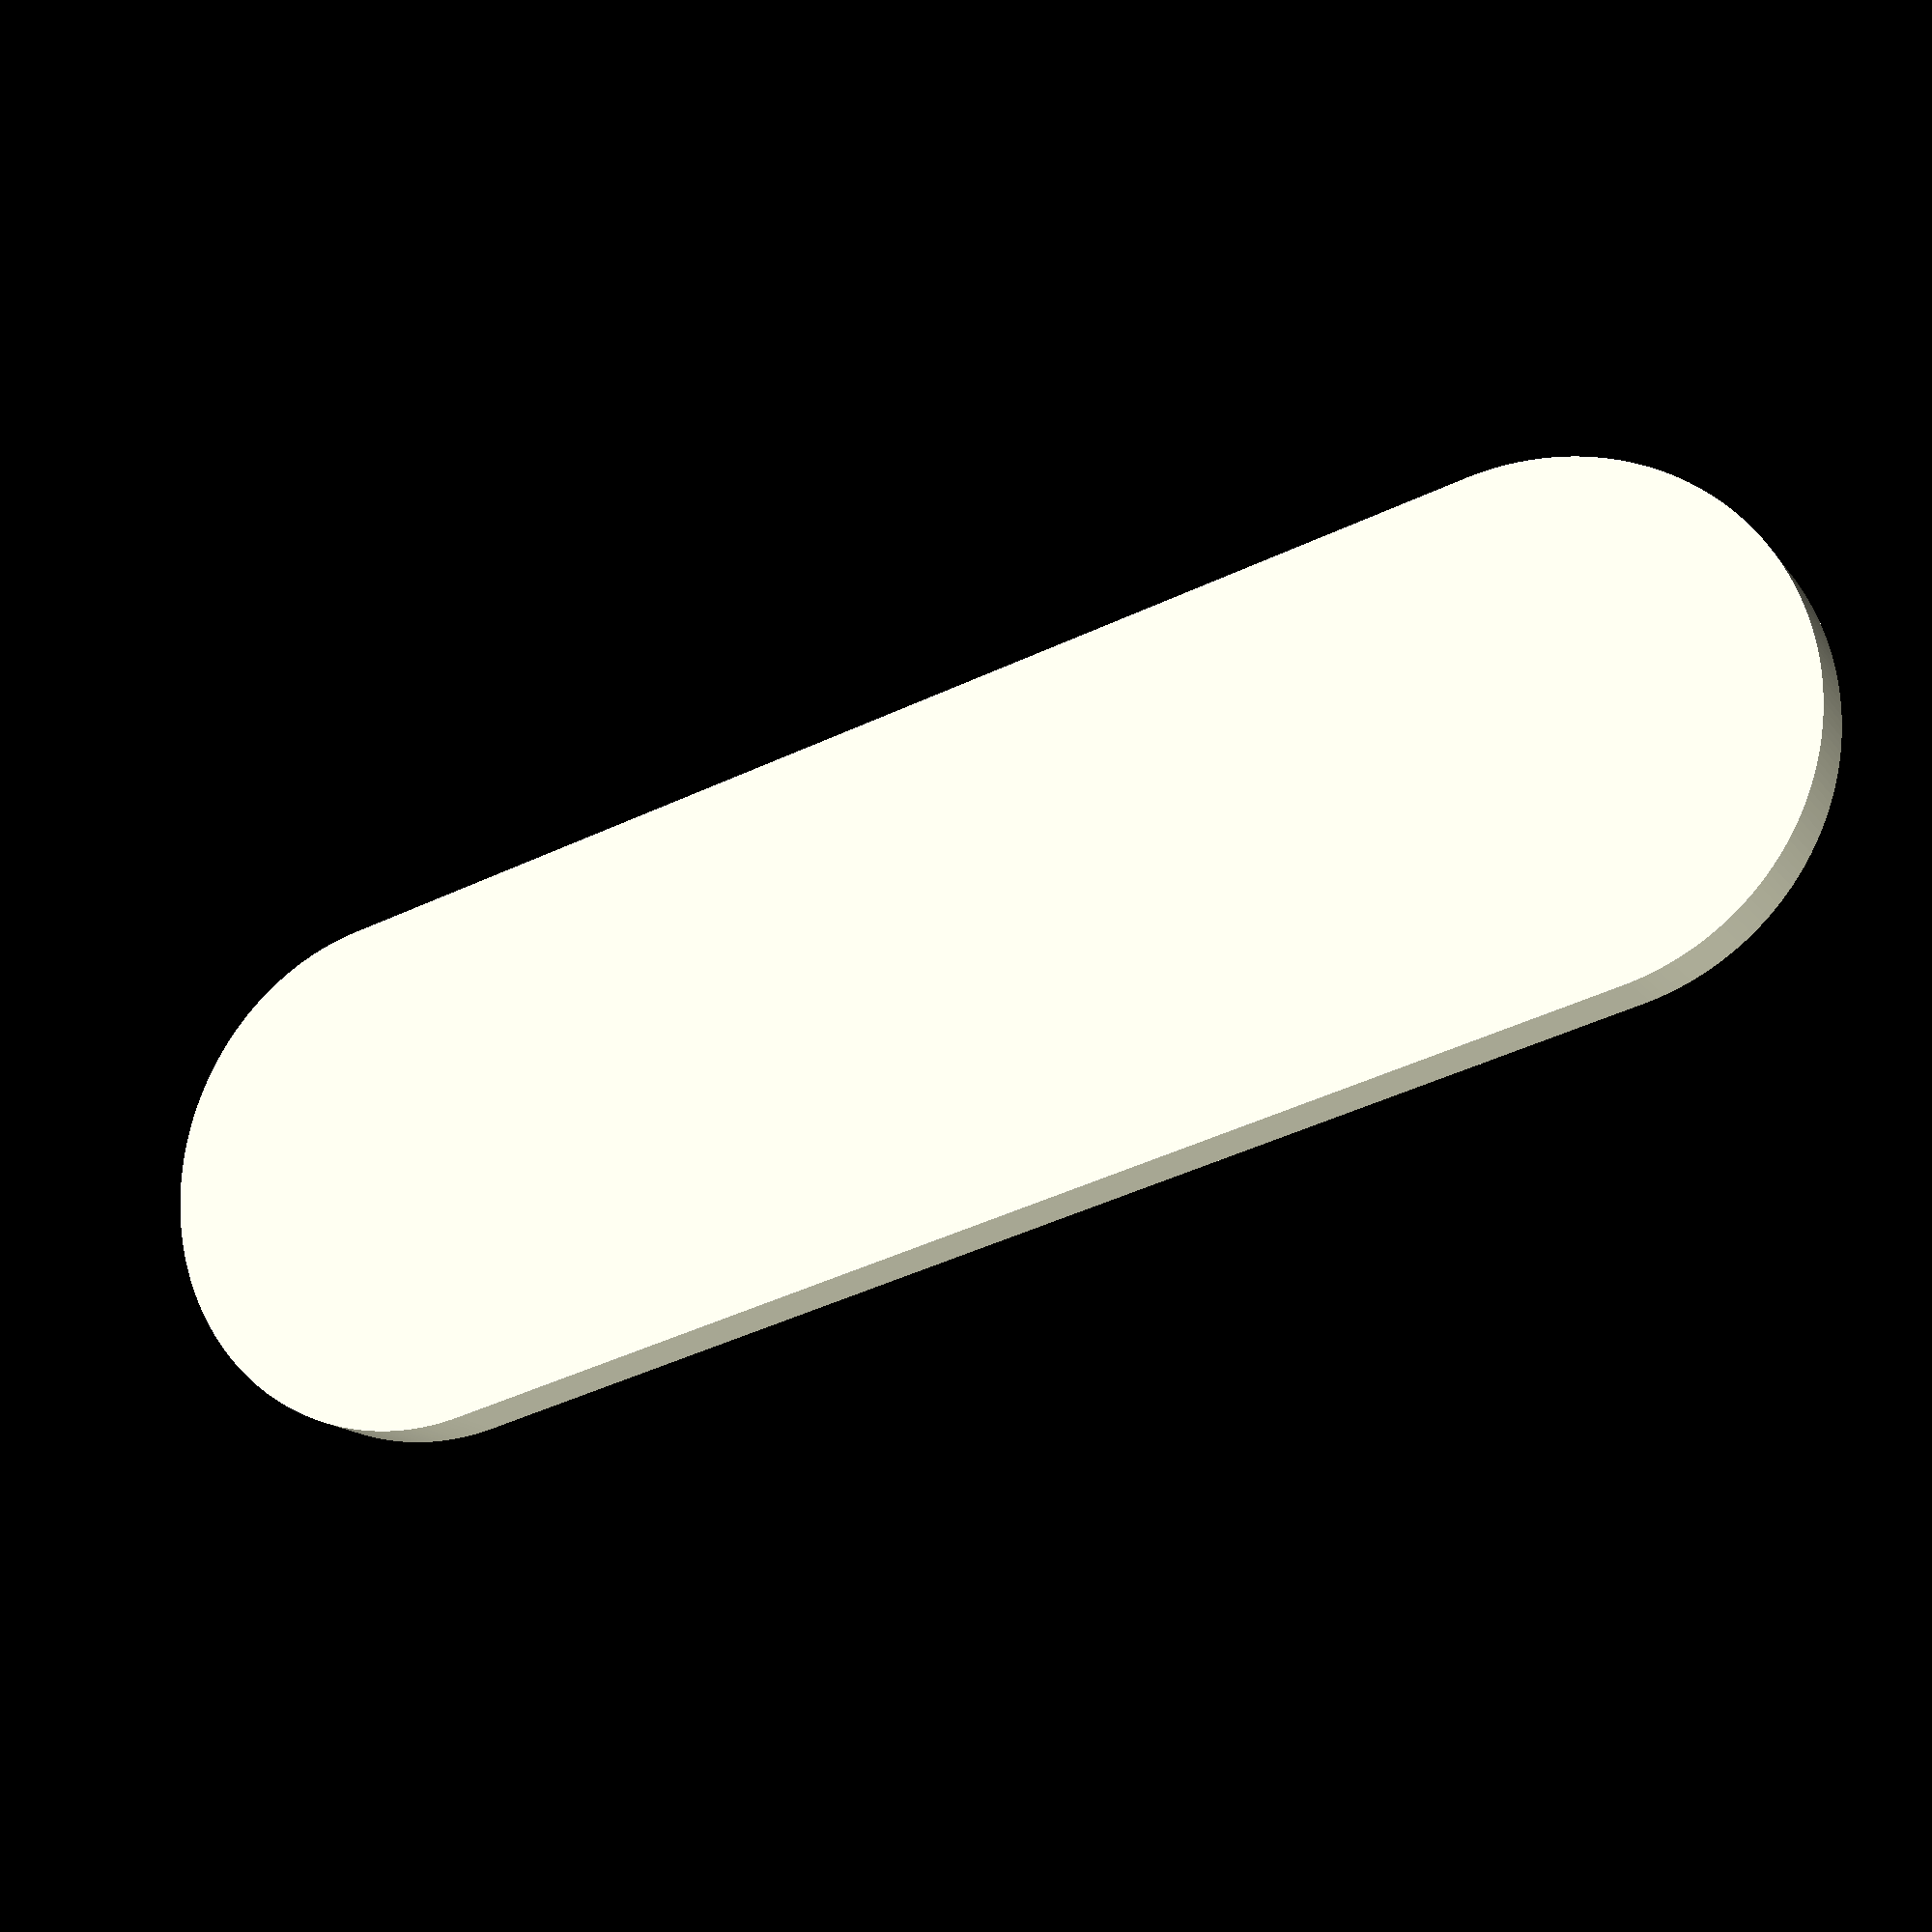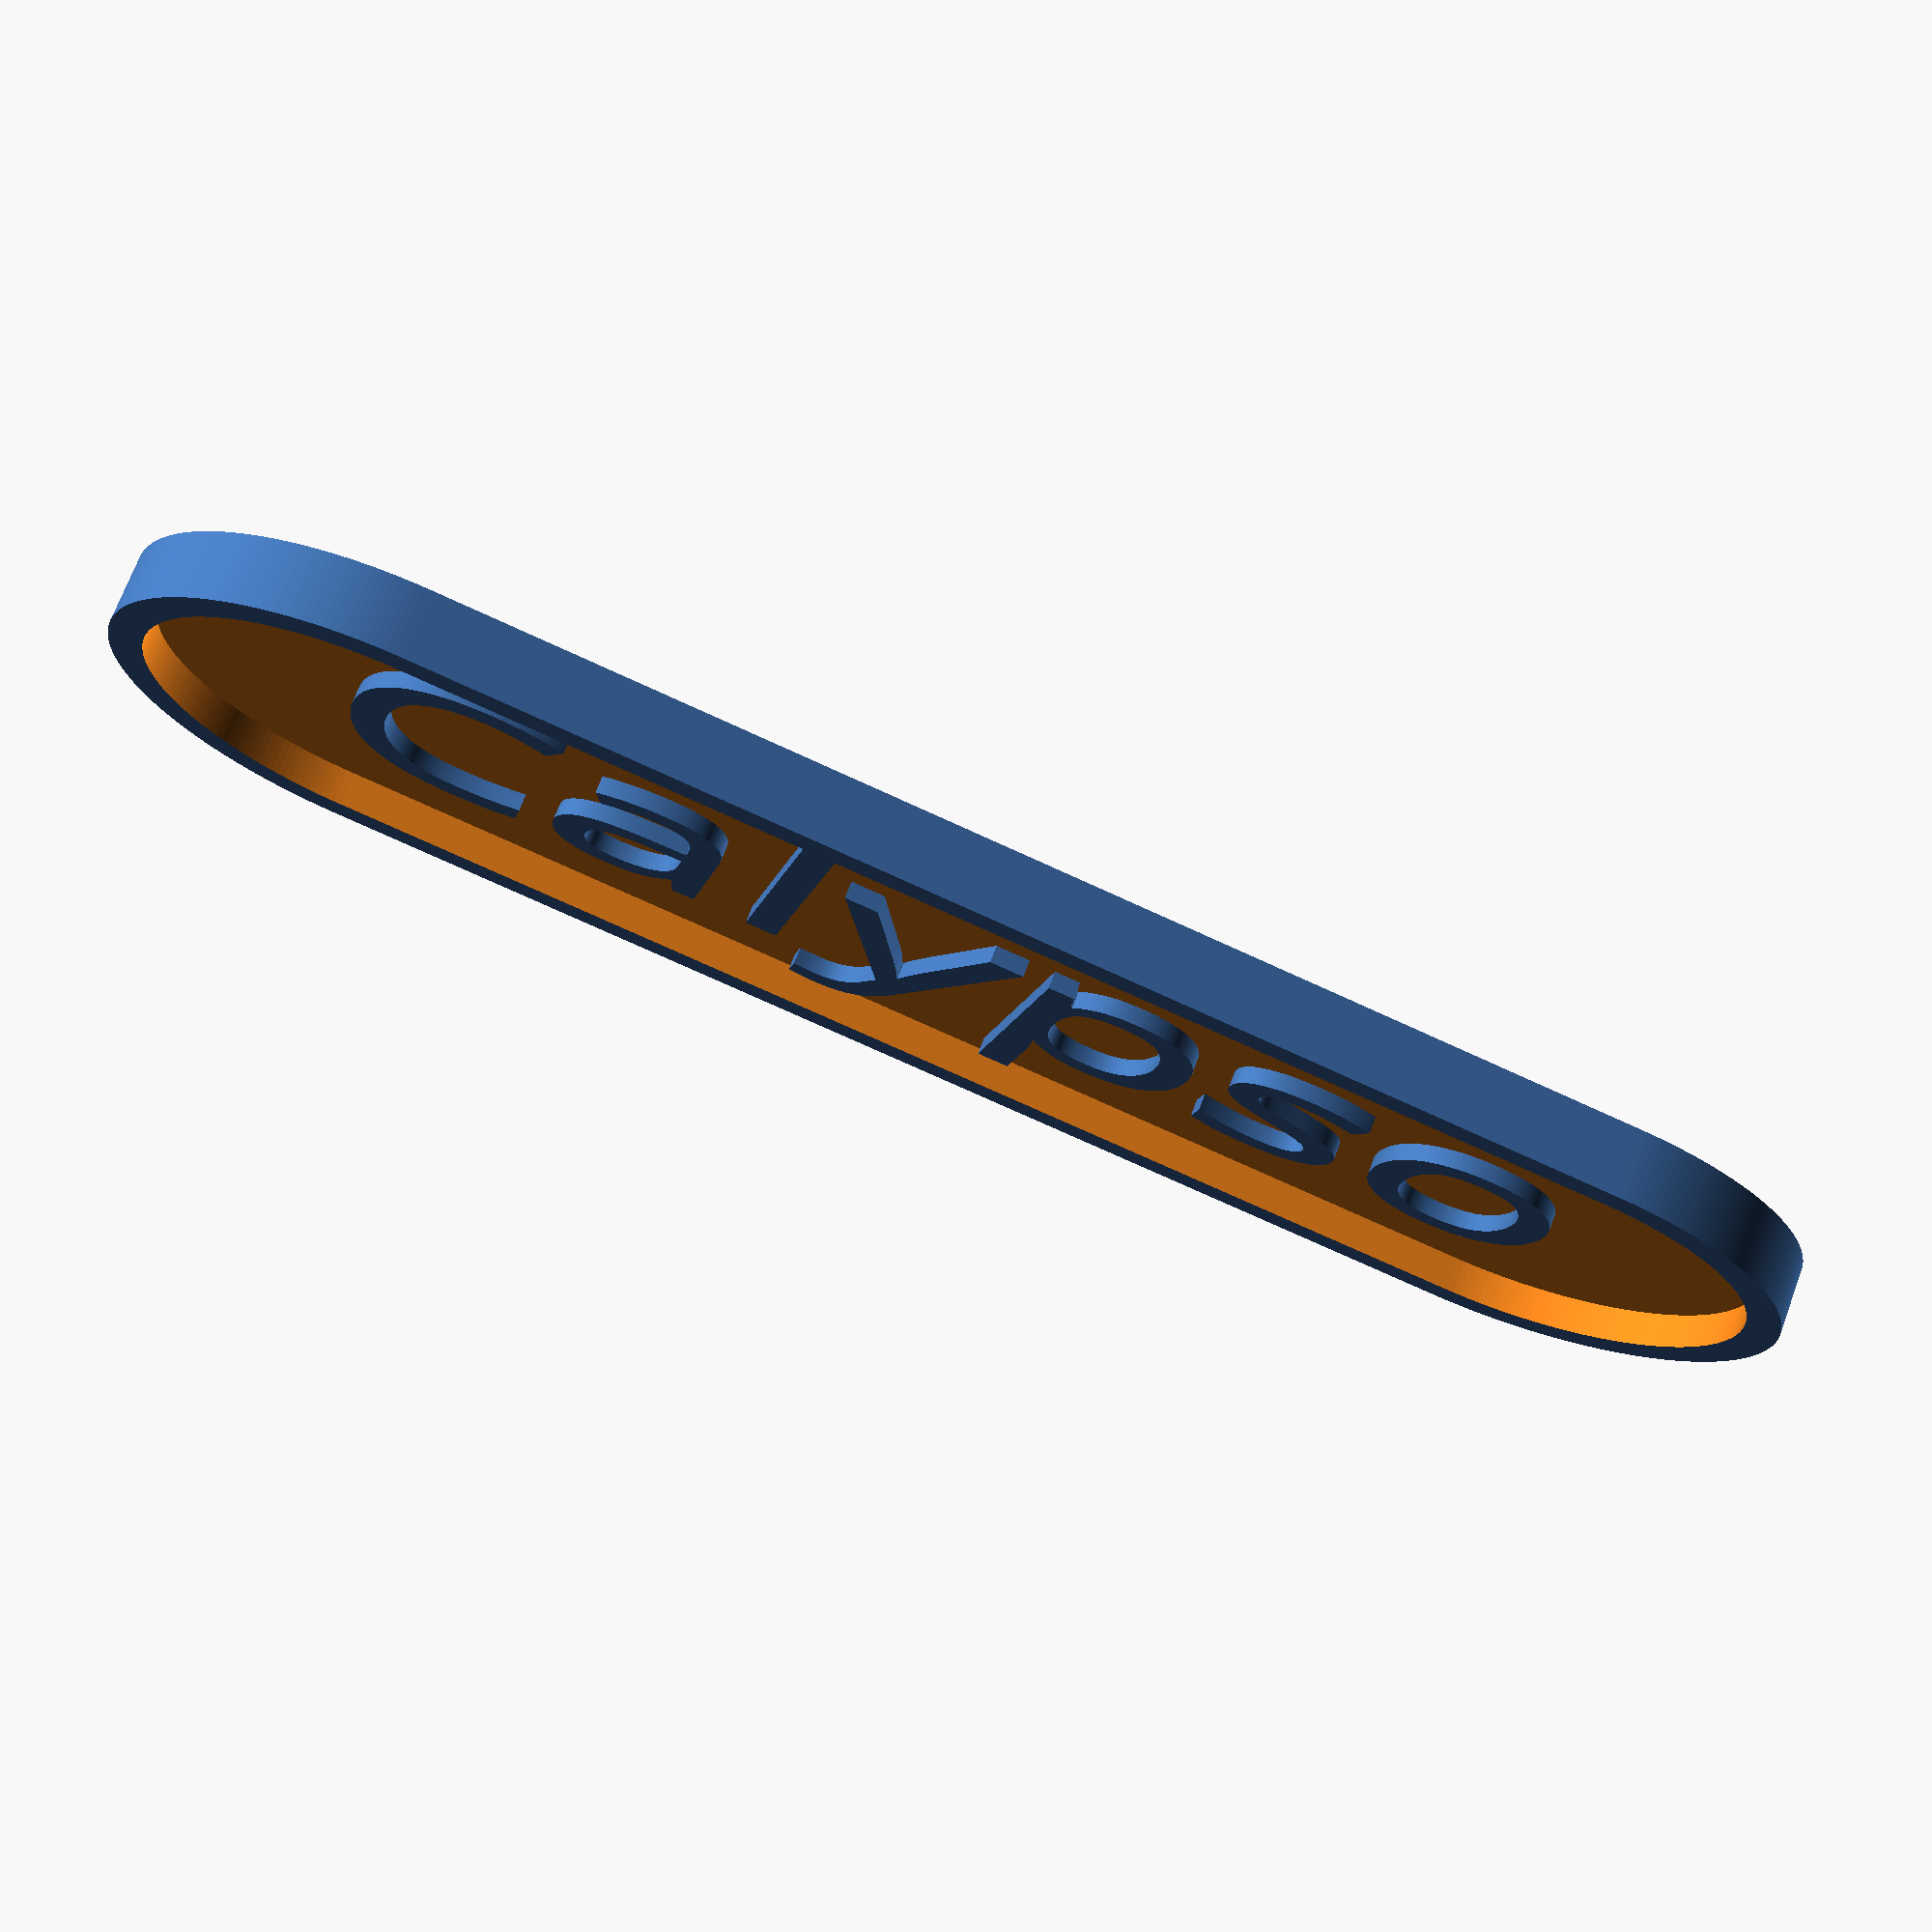
<openscad>
$fa = 1;
$fs = 0.4;

overall_height = 4;
base_cyl_radius = 15;
base_rim_thickness = 2;
base_width_offset = 35;

font_size = 15;
font = "Felix Titling";

module base_plate()
{
    difference()
    {
        hull()
        {
            translate([ -base_width_offset, 0, 0 ]) cylinder(h = overall_height, r = base_cyl_radius, center = true);
            translate([ base_width_offset, 0, 0 ]) cylinder(h = overall_height, r = base_cyl_radius, center = true);
        }

        translate(v = [ 0, 0, 2 ]) hull()
        {
            translate([ -base_width_offset, 0, 0 ])
                cylinder(h = overall_height, r = base_cyl_radius - base_rim_thickness, center = true);
            translate([ base_width_offset, 0, 0 ])
                cylinder(h = overall_height, r = base_cyl_radius - base_rim_thickness, center = true);
        }
    }
}

module name()
{
    translate(v = [ -0.5, -0.5, 0 ]) linear_extrude(height = 1)
        text(text = "Calypso", size = font_size, font = font, halign = "center", valign = "center");
}

base_plate();
name();
</openscad>
<views>
elev=195.3 azim=194.7 roll=336.7 proj=p view=solid
elev=109.2 azim=194.5 roll=159.6 proj=p view=wireframe
</views>
